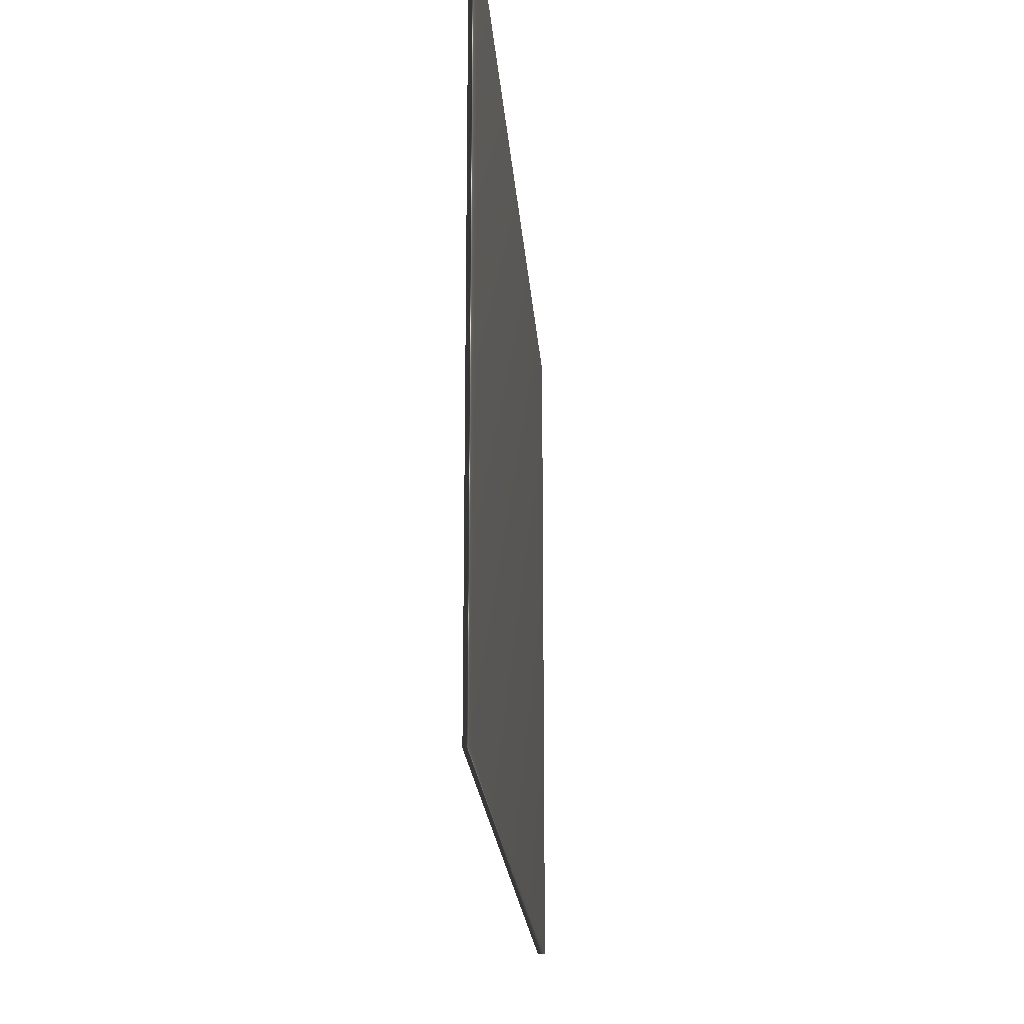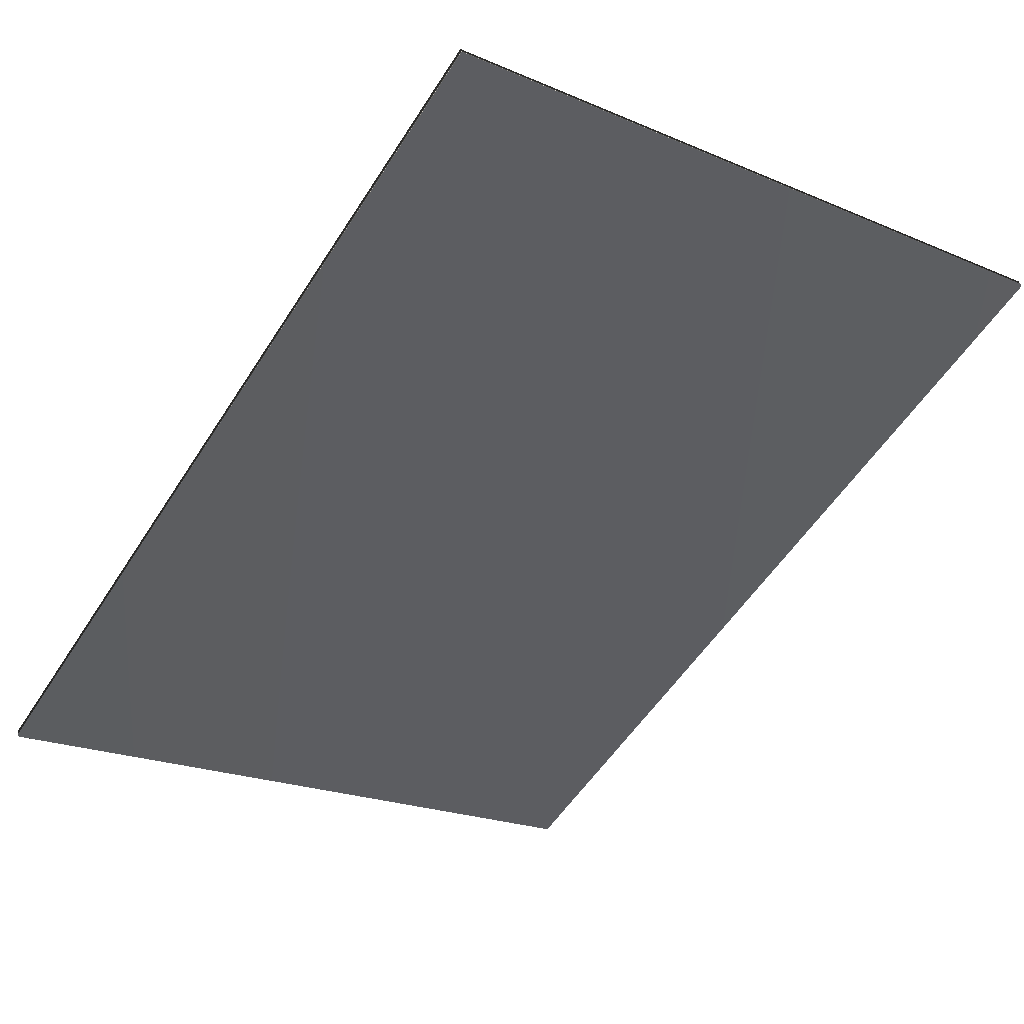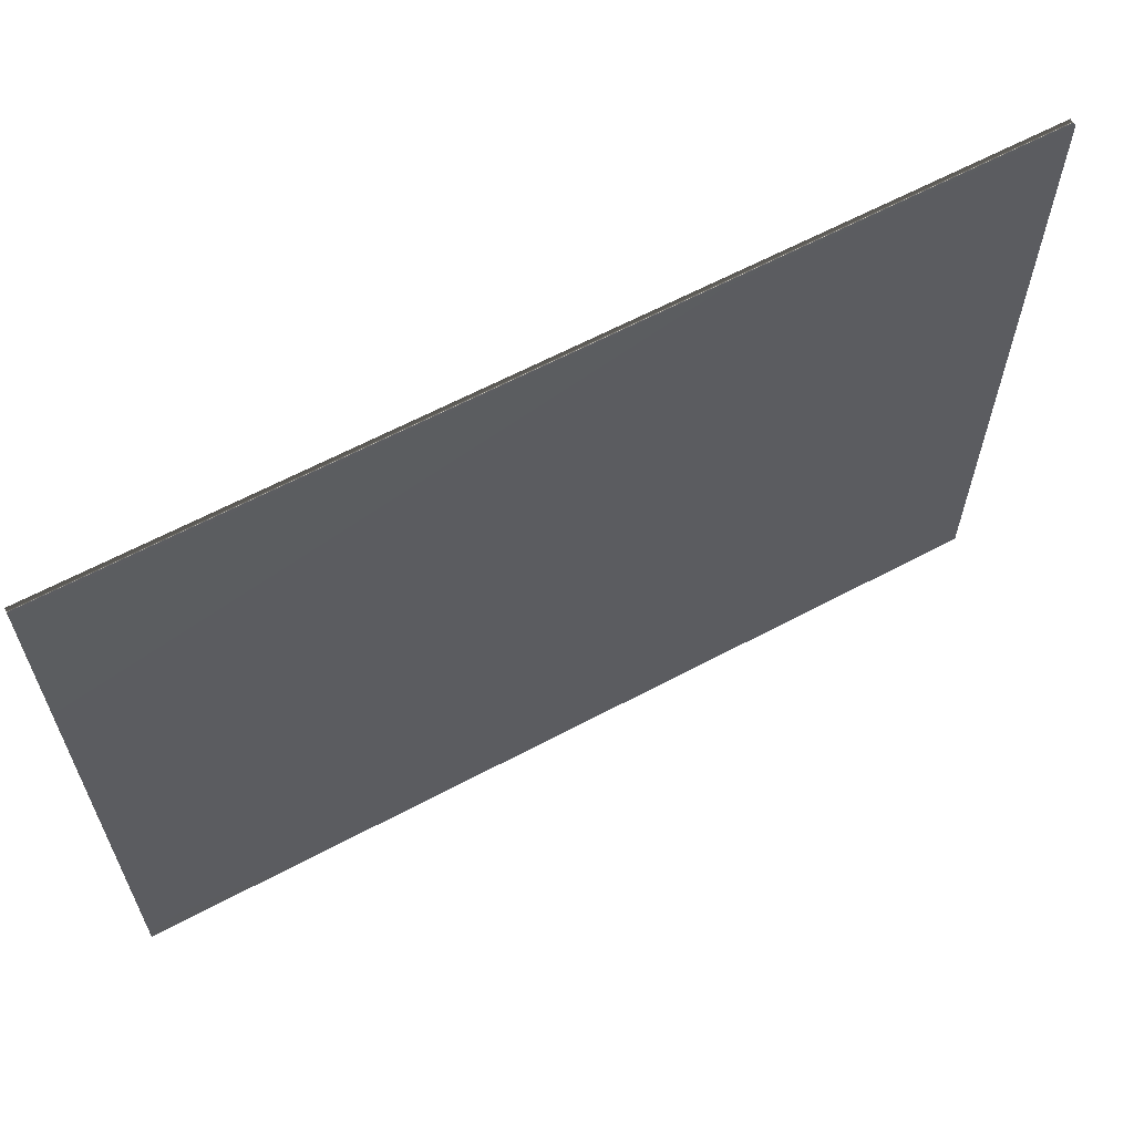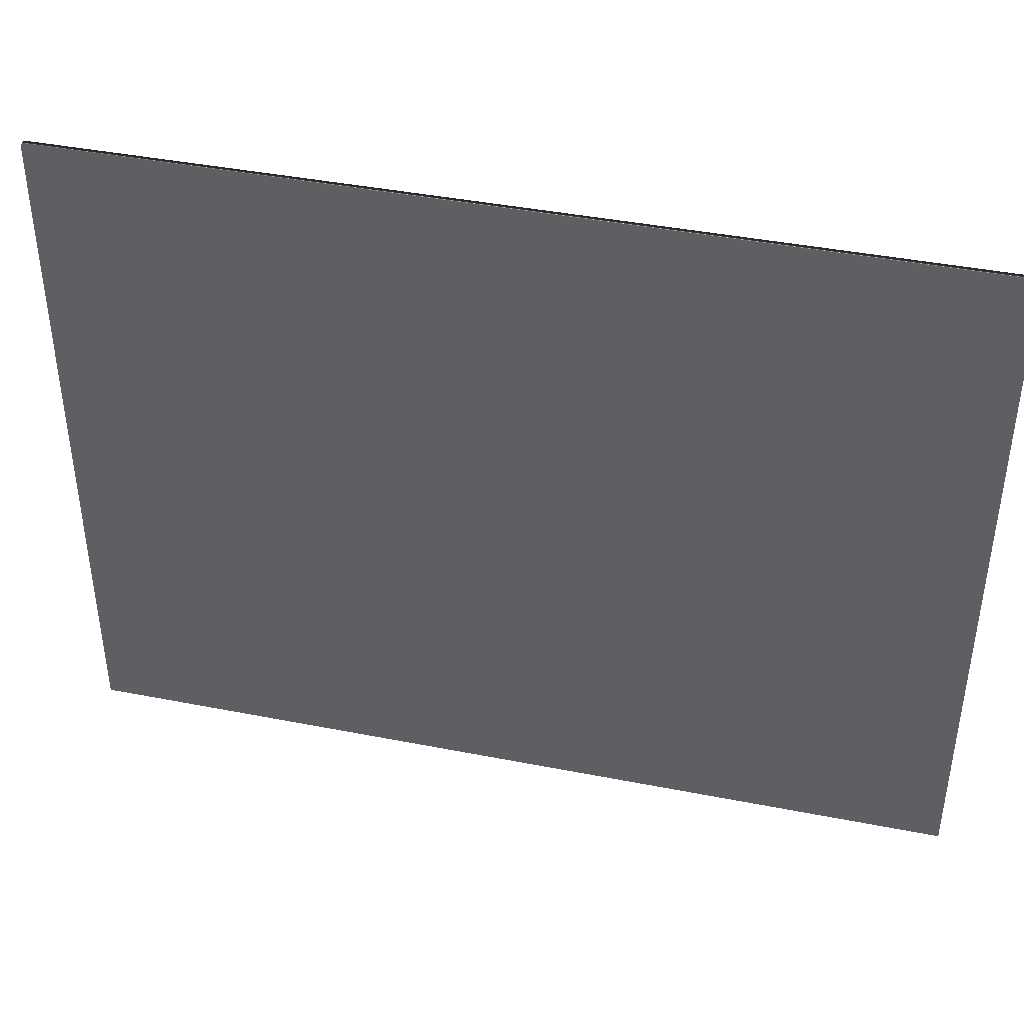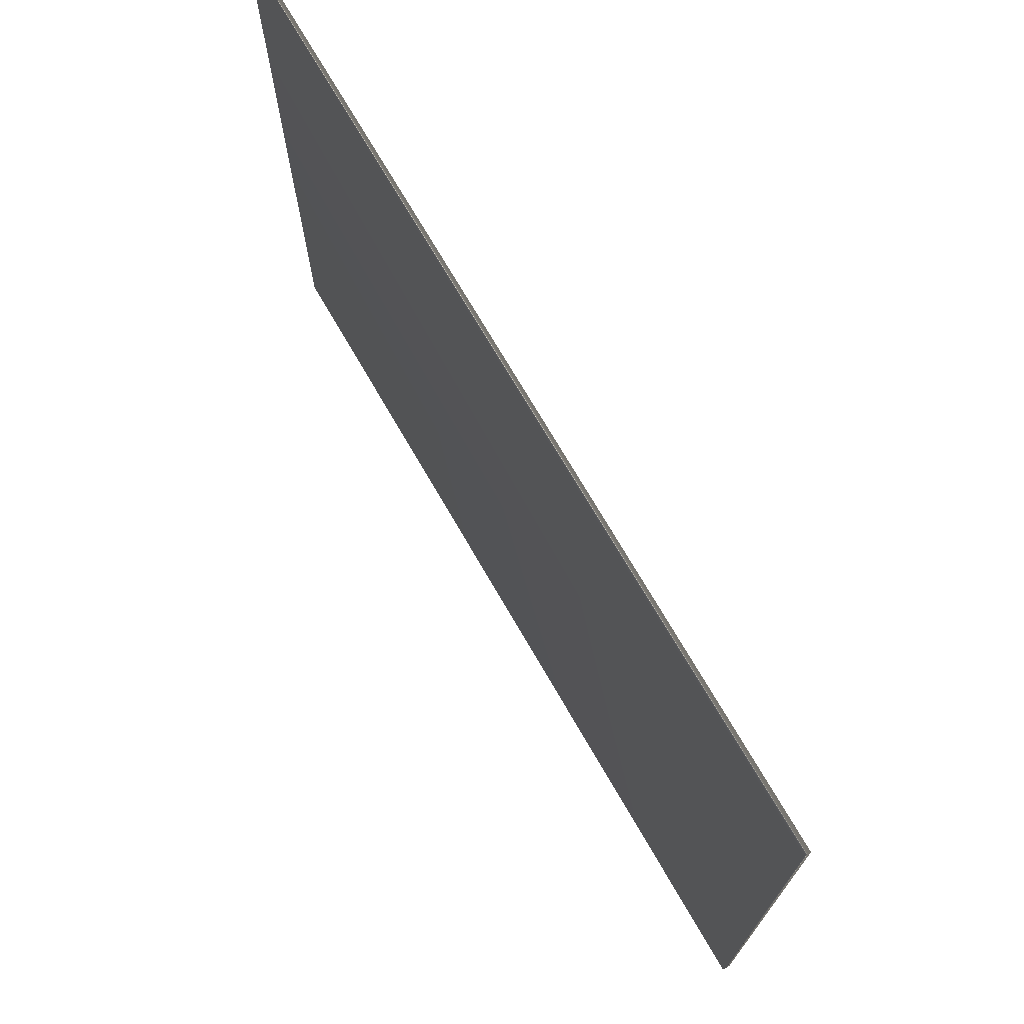
<metadata>
{"format":"obj","ext":"obj","renderer":"f3d","projection":"perspective","resolution":1024,"background":"white","views":[{"elev":-20.3,"azim":-112.9,"up":"+Y"},{"elev":-21.9,"azim":53.6,"up":"+Z"},{"elev":63.0,"azim":124.7,"up":"+Y"},{"elev":41.5,"azim":166.4,"up":"+Y"},{"elev":71.8,"azim":-147.0,"up":"+Y"}]}
</metadata>
<code>
v -54.59 7.917 -137.8
v -54.59 0.2083 -137.8
v -54.56 7.917 -137.8
v -54.56 0.2083 -137.8
v -63.43 0.2083 -142.3
v -63.43 7.917 -142.3
v -63.47 7.917 -142.3
v -63.47 0.2083 -142.3
f 1 2 3
f 3 2 4
f 5 6 4
f 4 6 3
f 1 3 7
f 7 3 6
f 2 8 4
f 4 8 5
f 2 1 8
f 8 1 7
f 8 7 5
f 5 7 6

</code>
